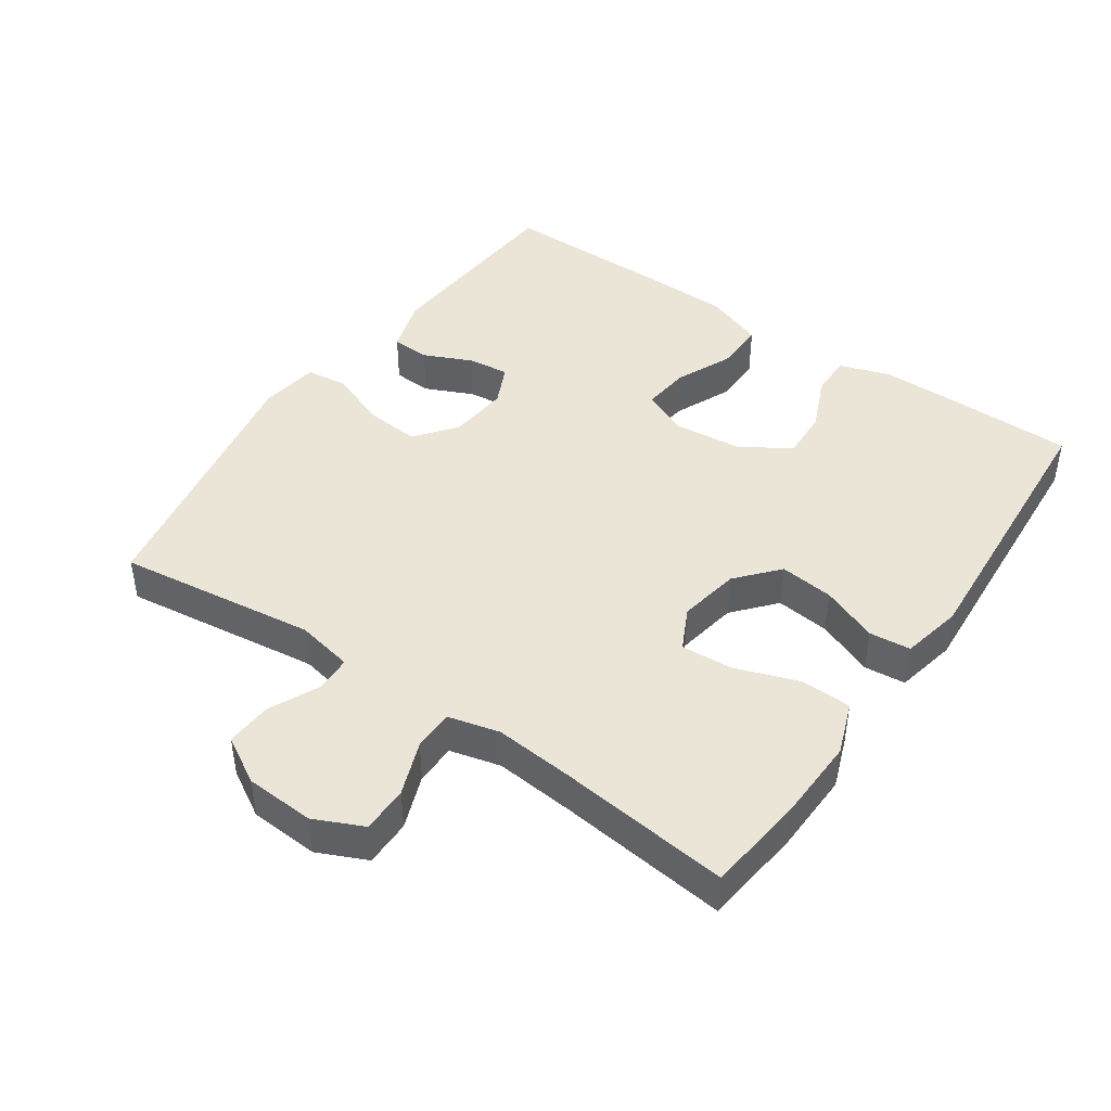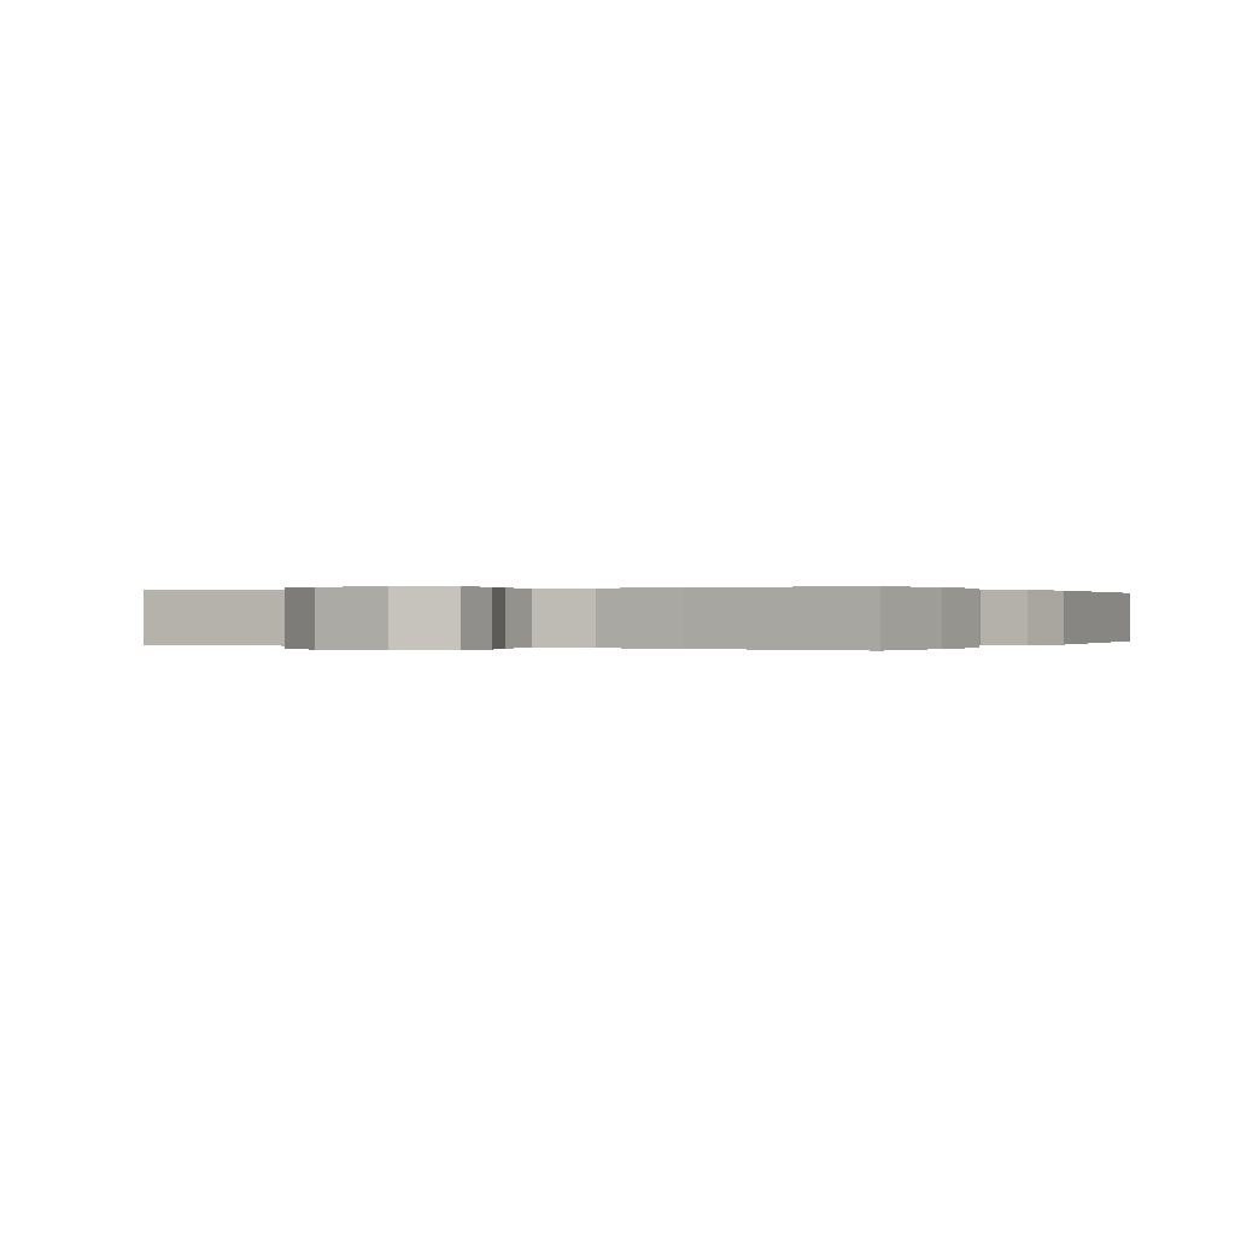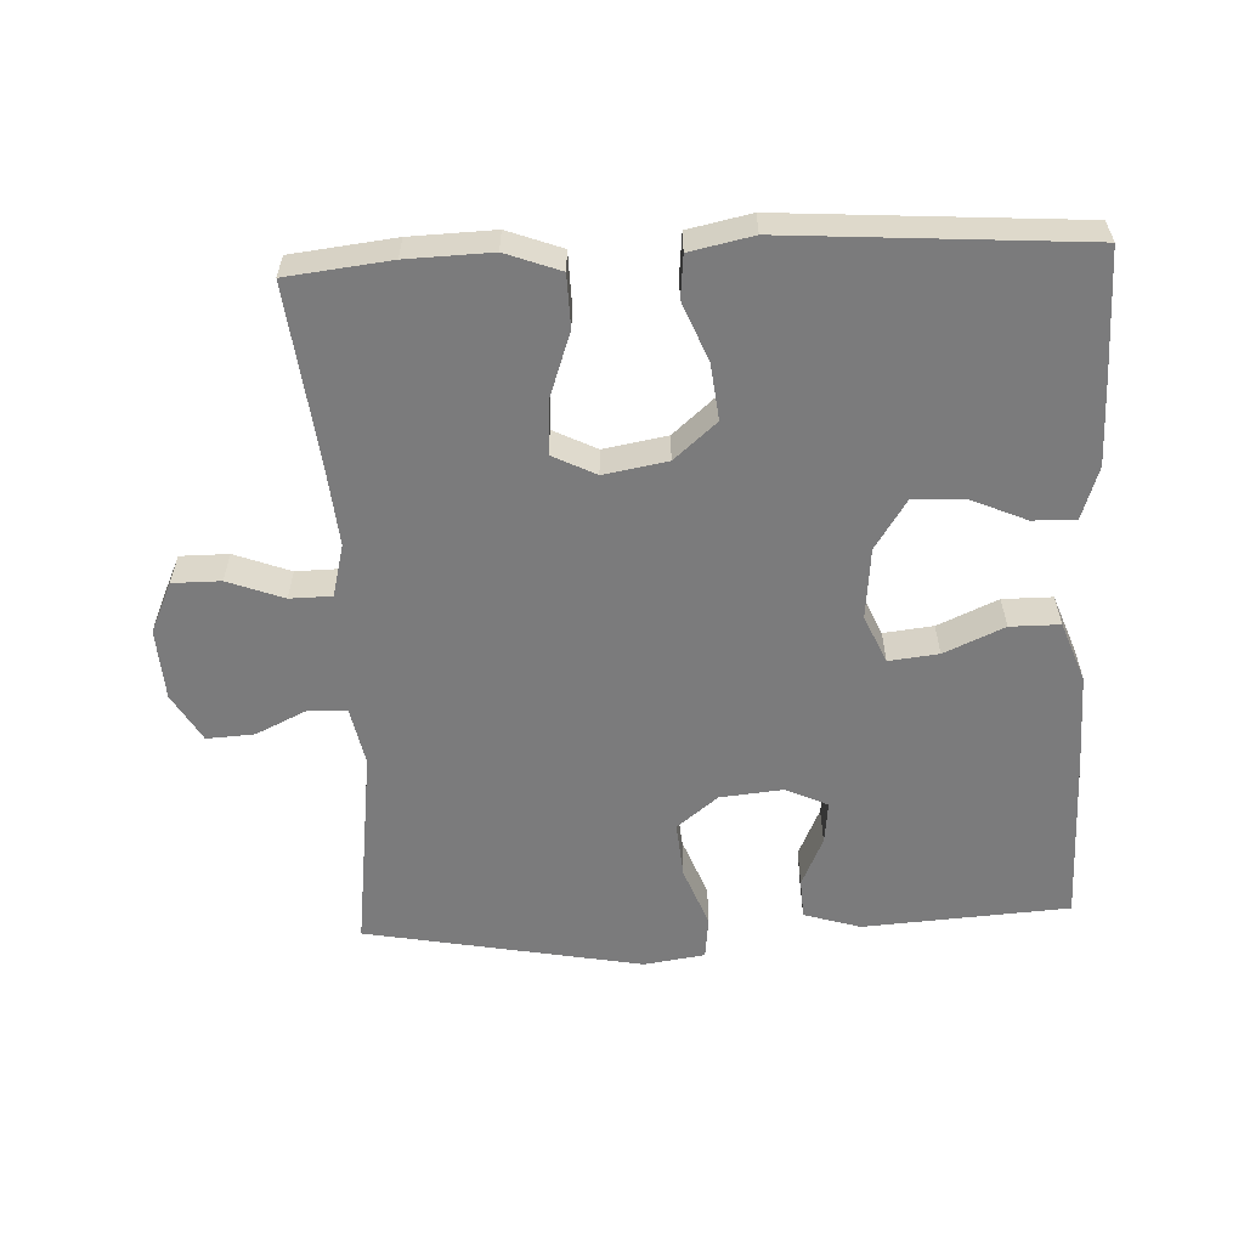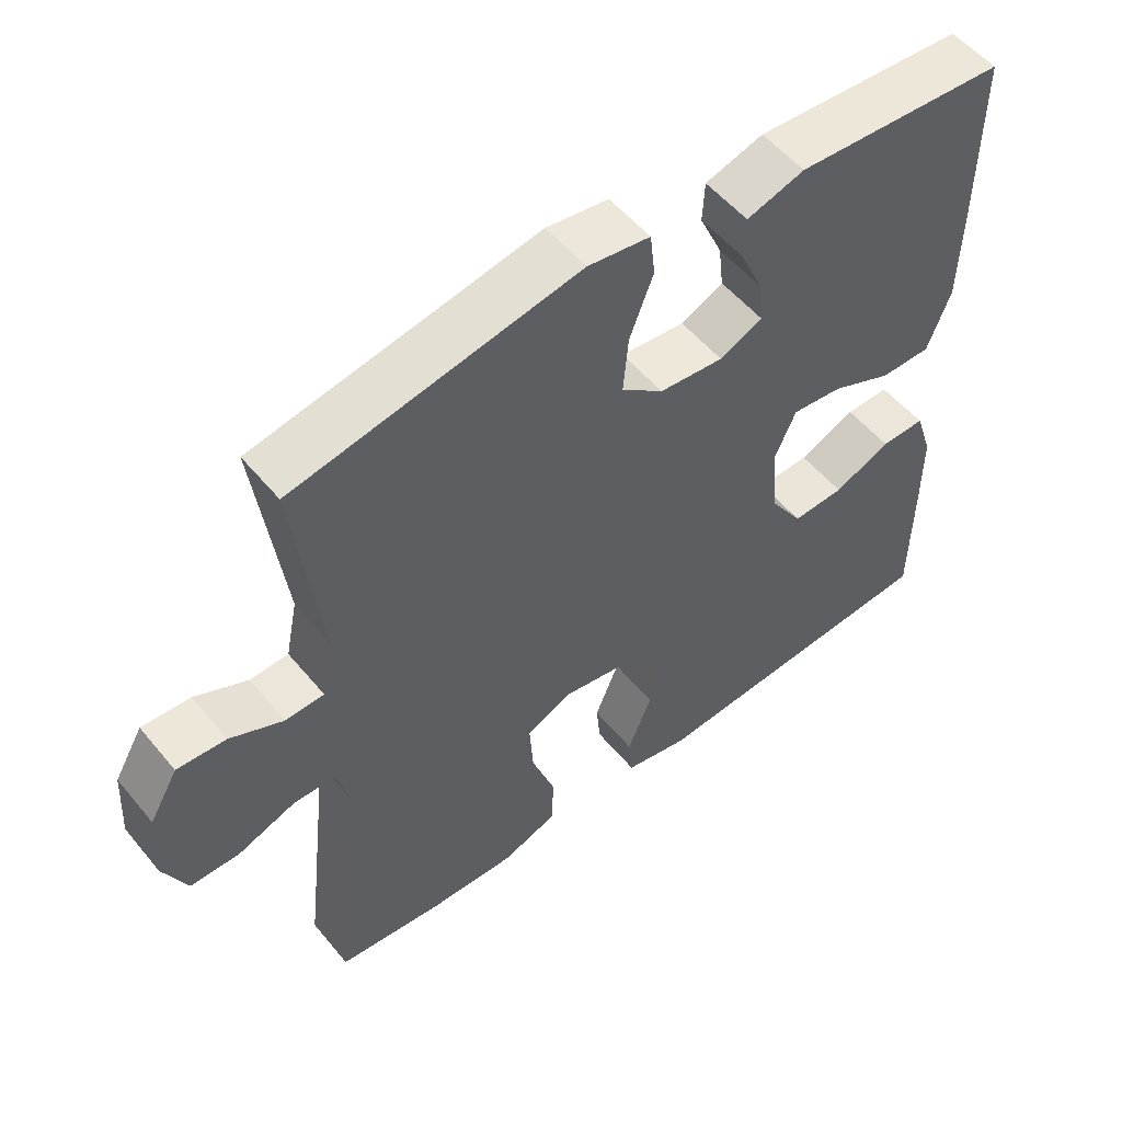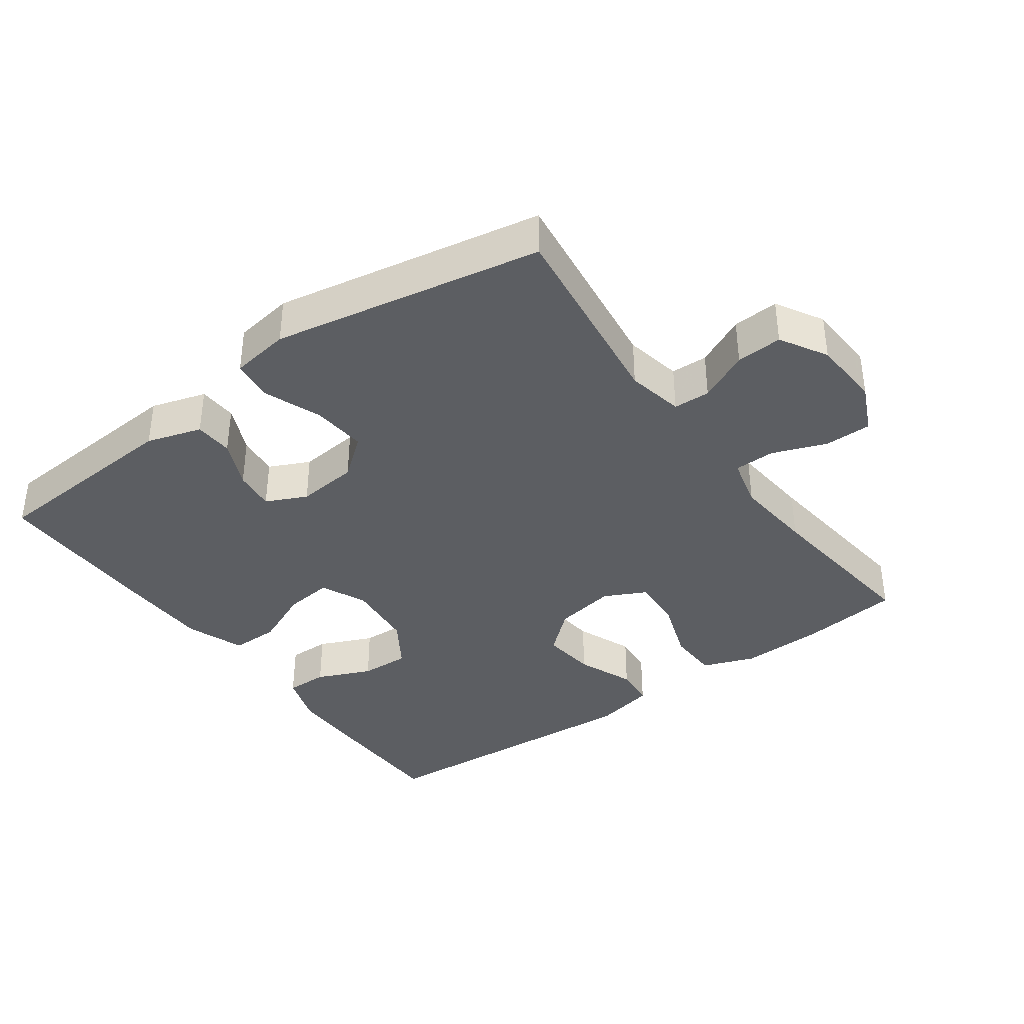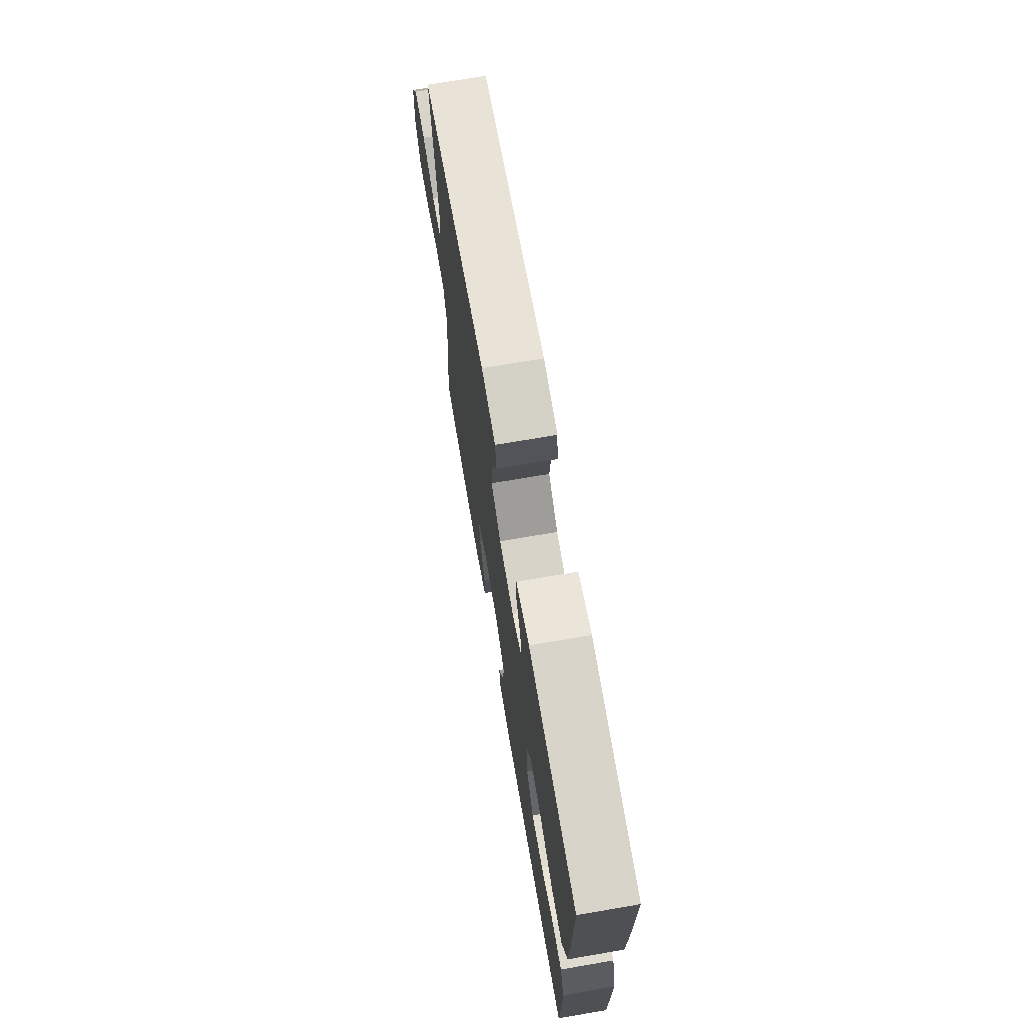
<metadata>
{"format":"obj","ext":"obj","renderer":"f3d","projection":"perspective","resolution":1024,"background":"white","views":[{"elev":44.2,"azim":124.6,"up":"+Y"},{"elev":0.1,"azim":117.4,"up":"+Y"},{"elev":-58.5,"azim":-177.4,"up":"+Y"},{"elev":53.9,"azim":141.3,"up":"+Z"},{"elev":-37.9,"azim":35.9,"up":"+Y"},{"elev":71.9,"azim":-99.7,"up":"+Z"}]}
</metadata>
<code>
v 0.5 0.07 0.5
v 0.462 0.07 0.206
v 0.479 0.07 0.122
v 0.533 0.07 0.12
v 0.607 0.07 0.155
v 0.675 0.07 0.159
v 0.715 0.07 0.09
v 0.721 0.07 -0.012
v 0.688 0.07 -0.084
v 0.619 0.07 -0.084
v 0.539 0.07 -0.054
v 0.479 0.07 -0.055
v 0.46 0.07 -0.13
v 0.471 0.07 -0.248
v 0.5 0.07 -0.5
v 0.352 0.07 -0.517
v 0.231 0.07 -0.521
v 0.153 0.07 -0.492
v 0.151 0.07 -0.417
v 0.184 0.07 -0.323
v 0.189 0.07 -0.247
v 0.127 0.07 -0.216
v 0.036 0.07 -0.232
v -0.025 0.07 -0.285
v -0.016 0.07 -0.365
v 0.018 0.07 -0.449
v 0.012 0.07 -0.51
v -0.078 0.07 -0.529
v -0.5 0.07 -0.5
v -0.502 0.07 -0.32
v -0.502 0.07 -0.2
v -0.477 0.07 -0.125
v -0.415 0.07 -0.126
v -0.335 0.07 -0.161
v -0.262 0.07 -0.164
v -0.216 0.07 -0.093
v -0.206 0.07 0.009
v -0.236 0.07 0.077
v -0.307 0.07 0.069
v -0.393 0.07 0.031
v -0.464 0.07 0.031
v -0.496 0.07 0.117
v -0.499 0.07 0.252
v -0.5 0.07 0.5
v -0.205 0.07 0.52
v -0.124 0.07 0.495
v -0.121 0.07 0.438
v -0.153 0.07 0.367
v -0.16 0.07 0.306
v -0.1 0.07 0.278
v -0.01 0.07 0.287
v 0.049 0.07 0.334
v 0.042 0.07 0.414
v 0.009 0.07 0.5
v 0.016 0.07 0.561
v 0.103 0.07 0.574
v 0.5 0 0.5
v 0.462 0 0.206
v 0.479 0 0.122
v 0.533 0 0.12
v 0.607 0 0.155
v 0.675 0 0.159
v 0.715 0 0.09
v 0.721 0 -0.012
v 0.688 0 -0.084
v 0.619 0 -0.084
v 0.539 0 -0.054
v 0.479 0 -0.055
v 0.46 0 -0.13
v 0.471 0 -0.248
v 0.5 0 -0.5
v 0.352 0 -0.517
v 0.231 0 -0.521
v 0.153 0 -0.492
v 0.151 0 -0.417
v 0.184 0 -0.323
v 0.189 0 -0.247
v 0.127 0 -0.216
v 0.036 0 -0.232
v -0.025 0 -0.285
v -0.016 0 -0.365
v 0.018 0 -0.449
v 0.012 0 -0.51
v -0.078 0 -0.529
v -0.5 0 -0.5
v -0.502 0 -0.32
v -0.502 0 -0.2
v -0.477 0 -0.125
v -0.415 0 -0.126
v -0.335 0 -0.161
v -0.262 0 -0.164
v -0.216 0 -0.093
v -0.206 0 0.009
v -0.236 0 0.077
v -0.307 0 0.069
v -0.393 0 0.031
v -0.464 0 0.031
v -0.496 0 0.117
v -0.499 0 0.252
v -0.5 0 0.5
v -0.205 0 0.52
v -0.124 0 0.495
v -0.121 0 0.438
v -0.153 0 0.367
v -0.16 0 0.306
v -0.1 0 0.278
v -0.01 0 0.287
v 0.049 0 0.334
v 0.042 0 0.414
v 0.009 0 0.5
v 0.016 0 0.561
v 0.103 0 0.574
f 56 1 2
f 55 56 2
f 54 55 2
f 53 54 2
f 52 53 2 3
f 51 52 3
f 50 51 3
f 46 47 48
f 45 46 48
f 44 45 48
f 43 44 48
f 42 43 48
f 41 42 48
f 40 41 48
f 39 40 48
f 38 39 48 49
f 37 38 49 50
f 32 33 34
f 31 32 34
f 30 31 34
f 29 30 34
f 28 29 34
f 27 28 34
f 26 27 34
f 25 26 34
f 24 25 34 35
f 23 24 35 36
f 18 19 20
f 17 18 20
f 16 17 20
f 15 16 20
f 14 15 20
f 13 14 20 21
f 12 13 21 22
f 9 10 11
f 8 9 11
f 7 8 11
f 6 7 11
f 5 6 11
f 4 5 11
f 3 4 11 12
f 36 37 50
f 23 36 50
f 22 23 50
f 12 22 50
f 3 12 50
f 58 57 112
f 58 112 111
f 58 111 110
f 58 110 109
f 59 58 109 108
f 59 108 107
f 59 107 106
f 104 103 102
f 104 102 101
f 104 101 100
f 104 100 99
f 104 99 98
f 104 98 97
f 104 97 96
f 104 96 95
f 105 104 95 94
f 106 105 94 93
f 90 89 88
f 90 88 87
f 90 87 86
f 90 86 85
f 90 85 84
f 90 84 83
f 90 83 82
f 90 82 81
f 91 90 81 80
f 92 91 80 79
f 76 75 74
f 76 74 73
f 76 73 72
f 76 72 71
f 76 71 70
f 77 76 70 69
f 78 77 69 68
f 67 66 65
f 67 65 64
f 67 64 63
f 67 63 62
f 67 62 61
f 67 61 60
f 68 67 60 59
f 106 93 92
f 106 92 79
f 106 79 78
f 106 78 68
f 106 68 59
f 1 57 58 2
f 2 58 59 3
f 3 59 60 4
f 4 60 61 5
f 5 61 62 6
f 6 62 63 7
f 7 63 64 8
f 8 64 65 9
f 9 65 66 10
f 10 66 67 11
f 11 67 68 12
f 12 68 69 13
f 13 69 70 14
f 14 70 71 15
f 15 71 72 16
f 16 72 73 17
f 17 73 74 18
f 18 74 75 19
f 19 75 76 20
f 20 76 77 21
f 21 77 78 22
f 22 78 79 23
f 23 79 80 24
f 24 80 81 25
f 25 81 82 26
f 26 82 83 27
f 27 83 84 28
f 28 84 85 29
f 29 85 86 30
f 30 86 87 31
f 31 87 88 32
f 32 88 89 33
f 33 89 90 34
f 34 90 91 35
f 35 91 92 36
f 36 92 93 37
f 37 93 94 38
f 38 94 95 39
f 39 95 96 40
f 40 96 97 41
f 41 97 98 42
f 42 98 99 43
f 43 99 100 44
f 44 100 101 45
f 45 101 102 46
f 46 102 103 47
f 47 103 104 48
f 48 104 105 49
f 49 105 106 50
f 50 106 107 51
f 51 107 108 52
f 52 108 109 53
f 53 109 110 54
f 54 110 111 55
f 55 111 112 56
f 56 112 57 1

</code>
